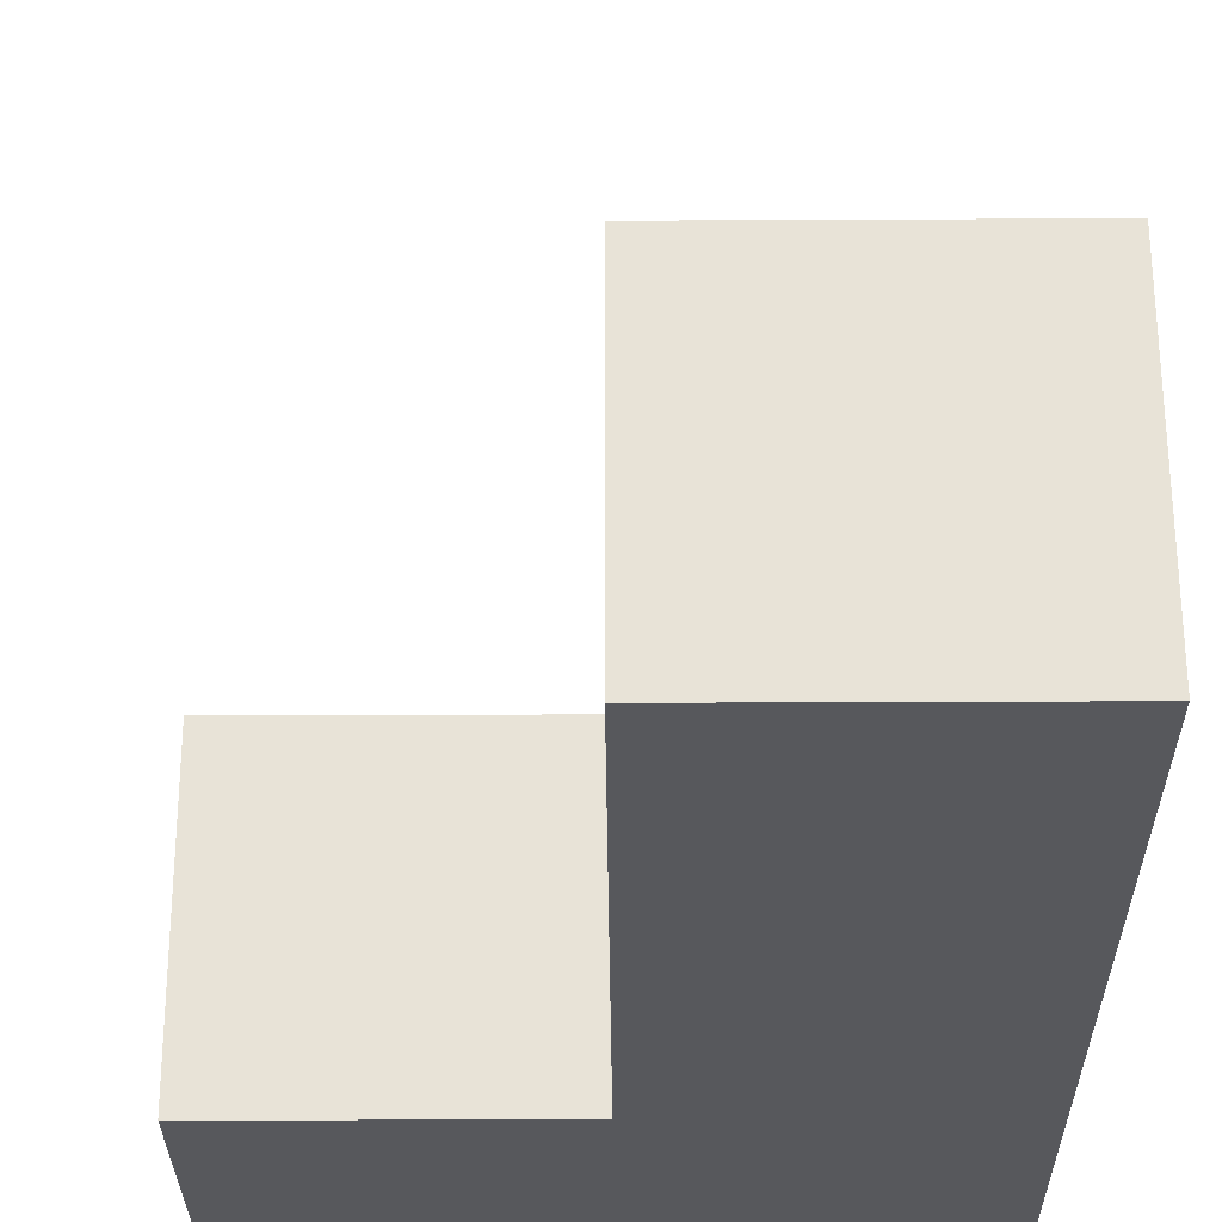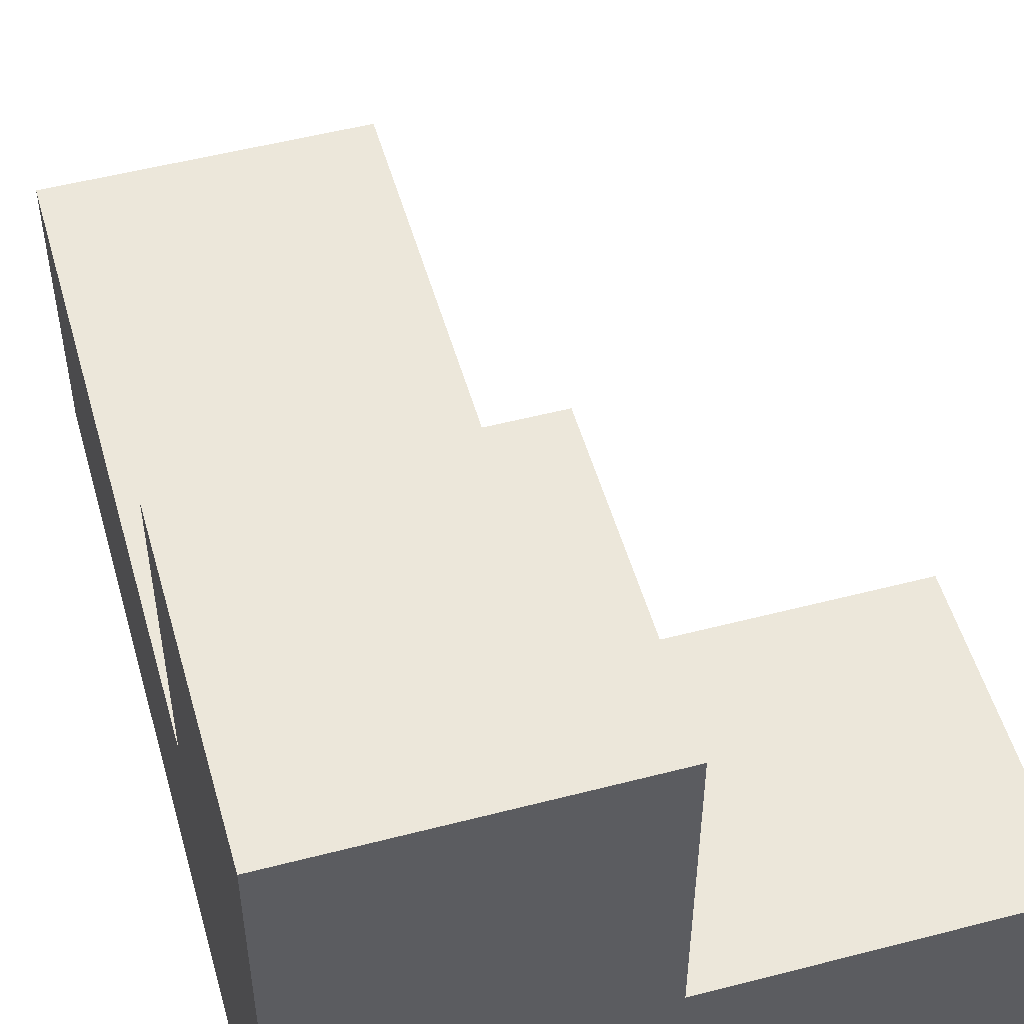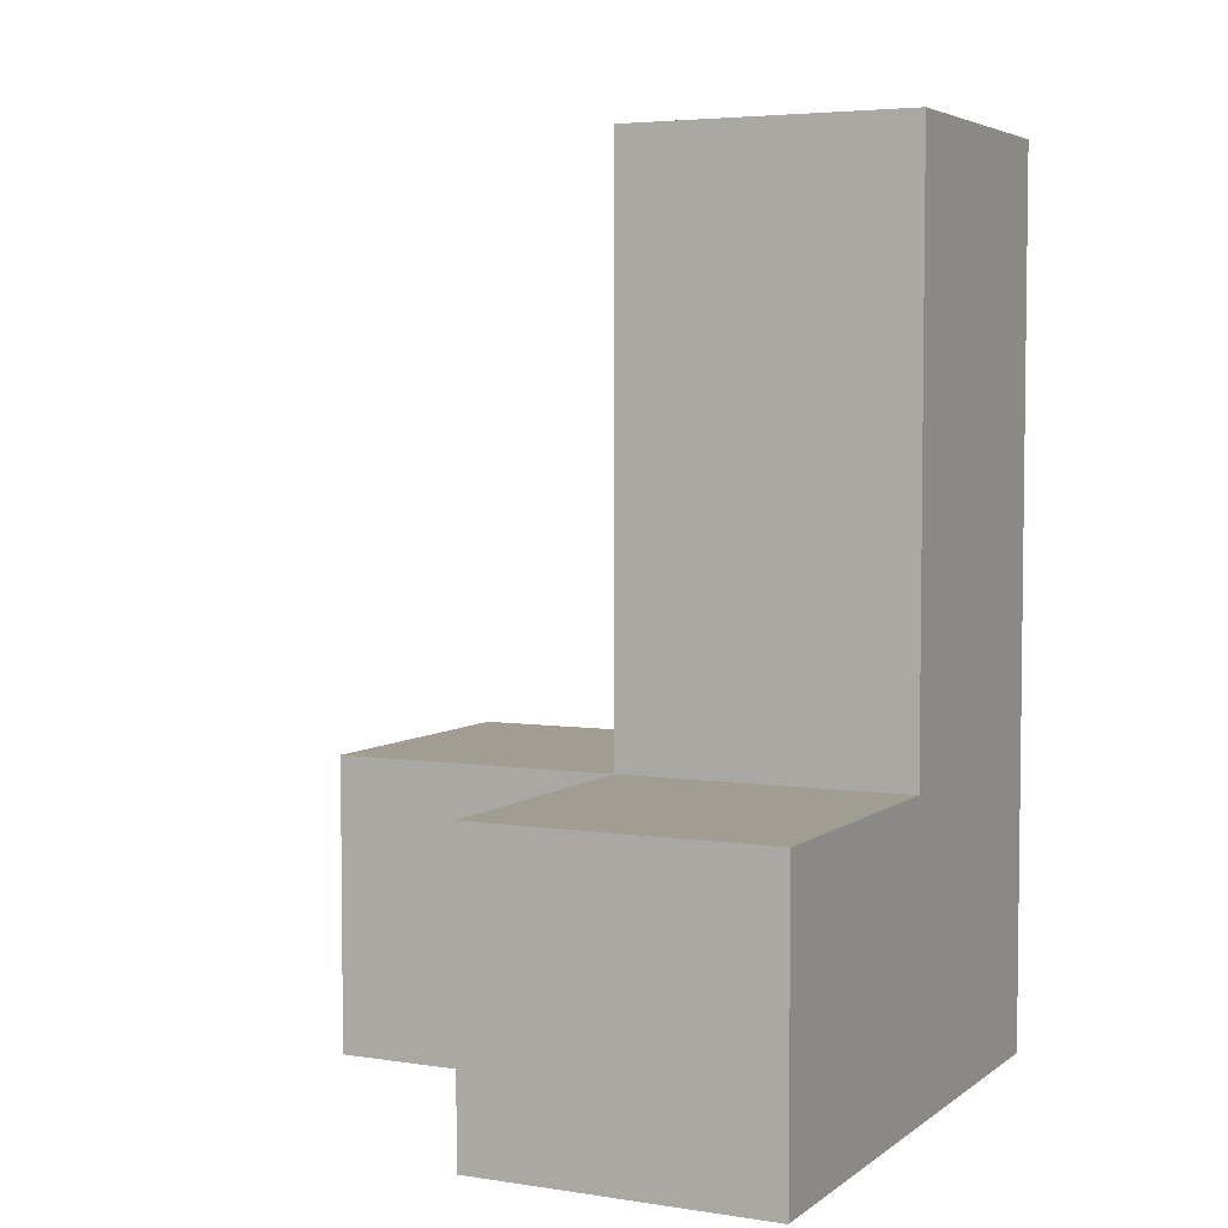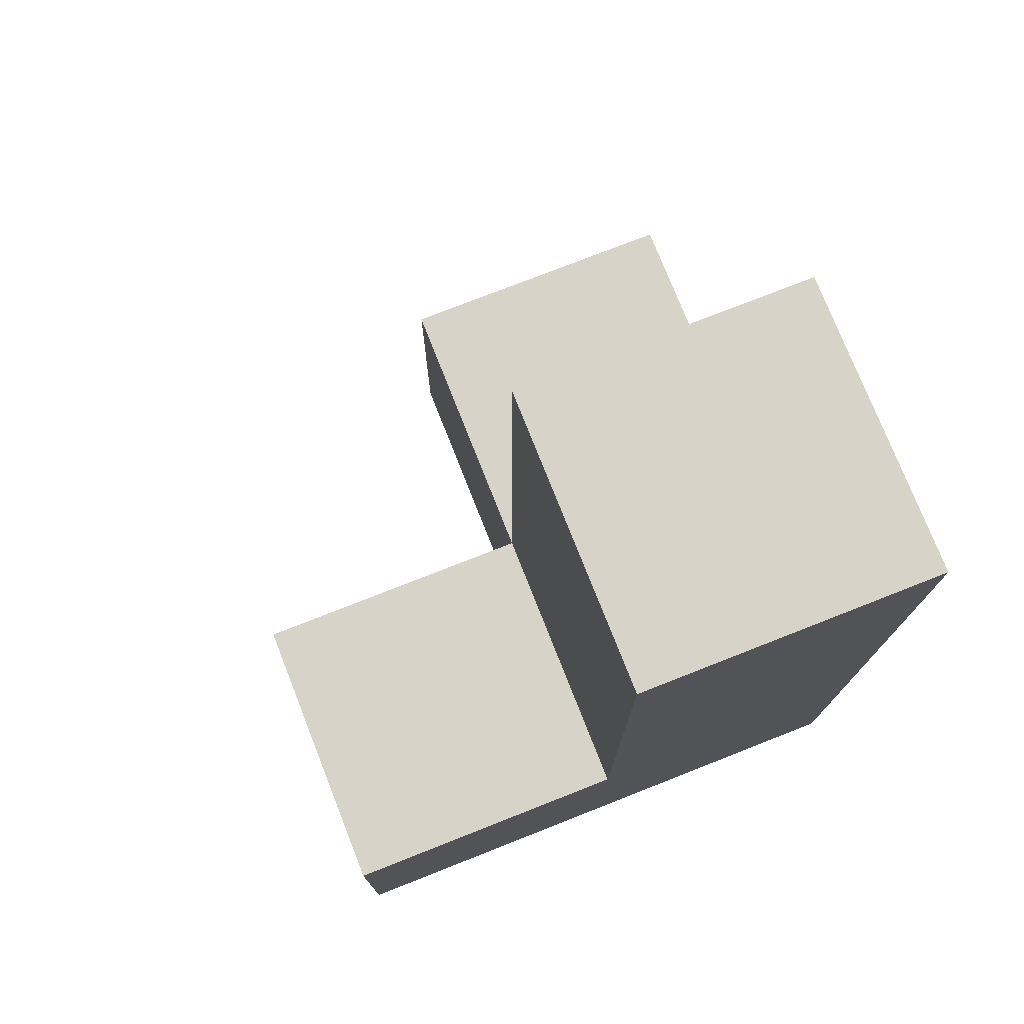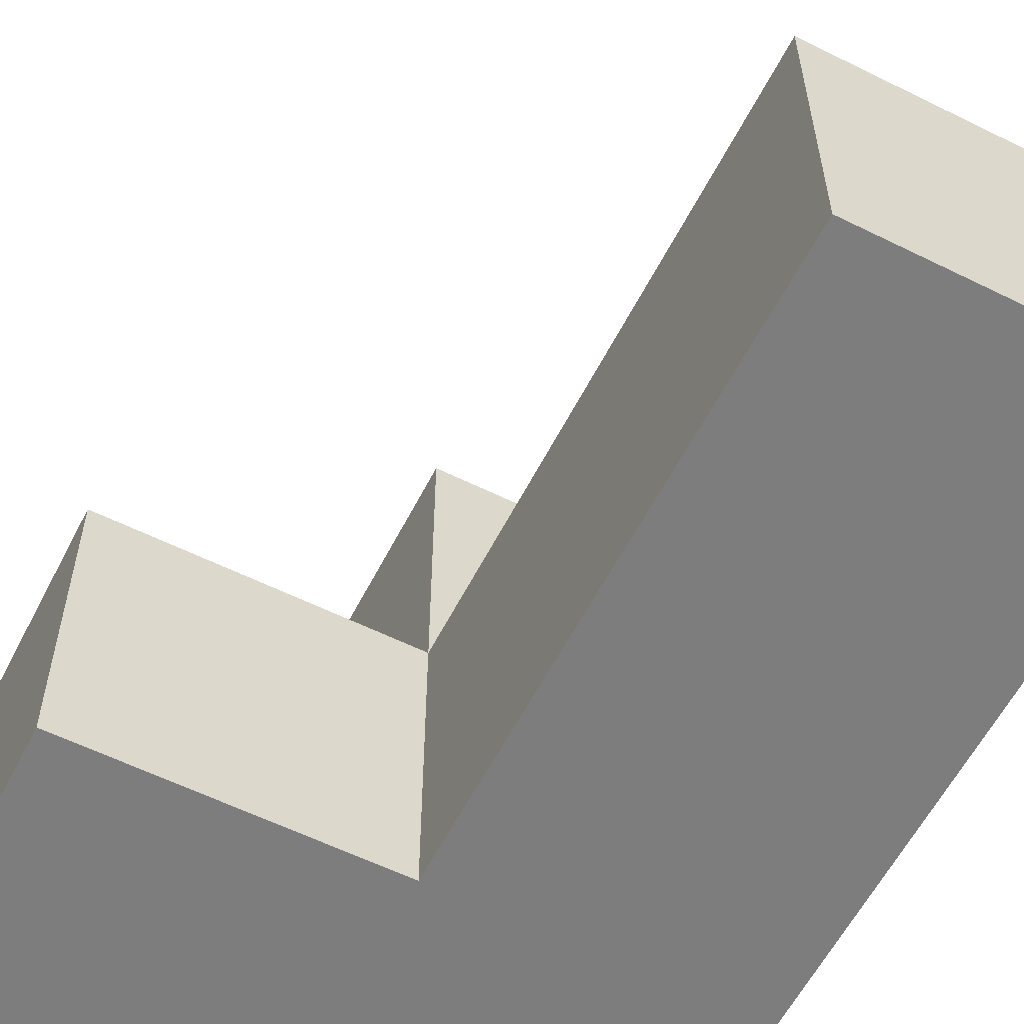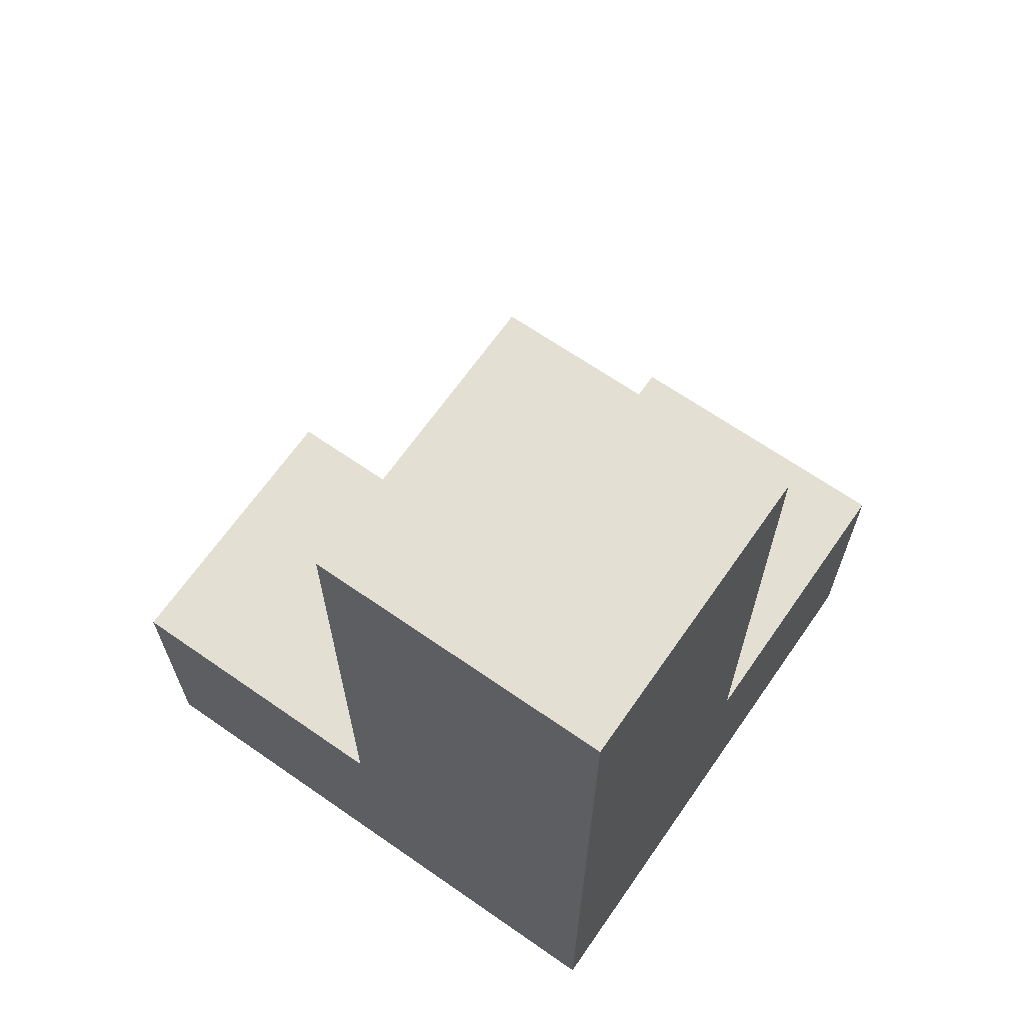
<metadata>
{"format":"obj","ext":"obj","renderer":"f3d","projection":"perspective","resolution":1024,"background":"white","views":[{"elev":-28.7,"azim":-179.6,"up":"+Z"},{"elev":52.0,"azim":-15.7,"up":"+Z"},{"elev":4.6,"azim":116.1,"up":"+Y"},{"elev":75.8,"azim":158.5,"up":"+Y"},{"elev":-59.1,"azim":153.0,"up":"+Z"},{"elev":66.4,"azim":-145.1,"up":"+Y"}]}
</metadata>
<code>
v 2.007 0.01167 2.007
v 2.007 1.992 2.007
v 2.007 1.002 2.997
v 2.997 1.002 2.007
v 2.997 2.982 2.007
v 3.987 1.002 2.007
v 2.007 2.982 2.997
v 2.997 0.01167 2.997
v 2.007 1.002 2.007
v 2.007 0.01167 3.987
v 3.987 0.01167 2.997
v 2.997 1.002 3.987
v 2.997 1.992 2.997
v 2.007 2.982 2.007
v 2.997 0.01167 2.007
v 3.987 0.01167 2.007
v 2.007 0.01167 2.997
v 2.007 1.002 3.987
v 2.007 1.992 2.997
v 2.997 1.002 2.997
v 2.997 1.992 2.007
v 2.997 2.982 2.997
v 3.987 1.002 2.997
v 2.997 0.01167 3.987
f 21 2 5
f 14 5 2
f 19 13 7
f 22 7 13
f 5 14 22
f 7 22 14
f 14 2 7
f 19 7 2
f 21 5 13
f 22 13 5
f 4 9 21
f 2 21 9
f 3 20 19
f 13 19 20
f 2 9 19
f 3 19 9
f 4 21 20
f 13 20 21
f 15 1 4
f 9 4 1
f 1 15 17
f 8 17 15
f 9 1 3
f 17 3 1
f 10 24 18
f 12 18 24
f 17 8 10
f 24 10 8
f 20 3 12
f 18 12 3
f 3 17 18
f 10 18 17
f 8 20 24
f 12 24 20
f 16 15 6
f 4 6 15
f 8 11 20
f 23 20 11
f 15 16 8
f 11 8 16
f 6 4 23
f 20 23 4
f 16 6 11
f 23 11 6

</code>
